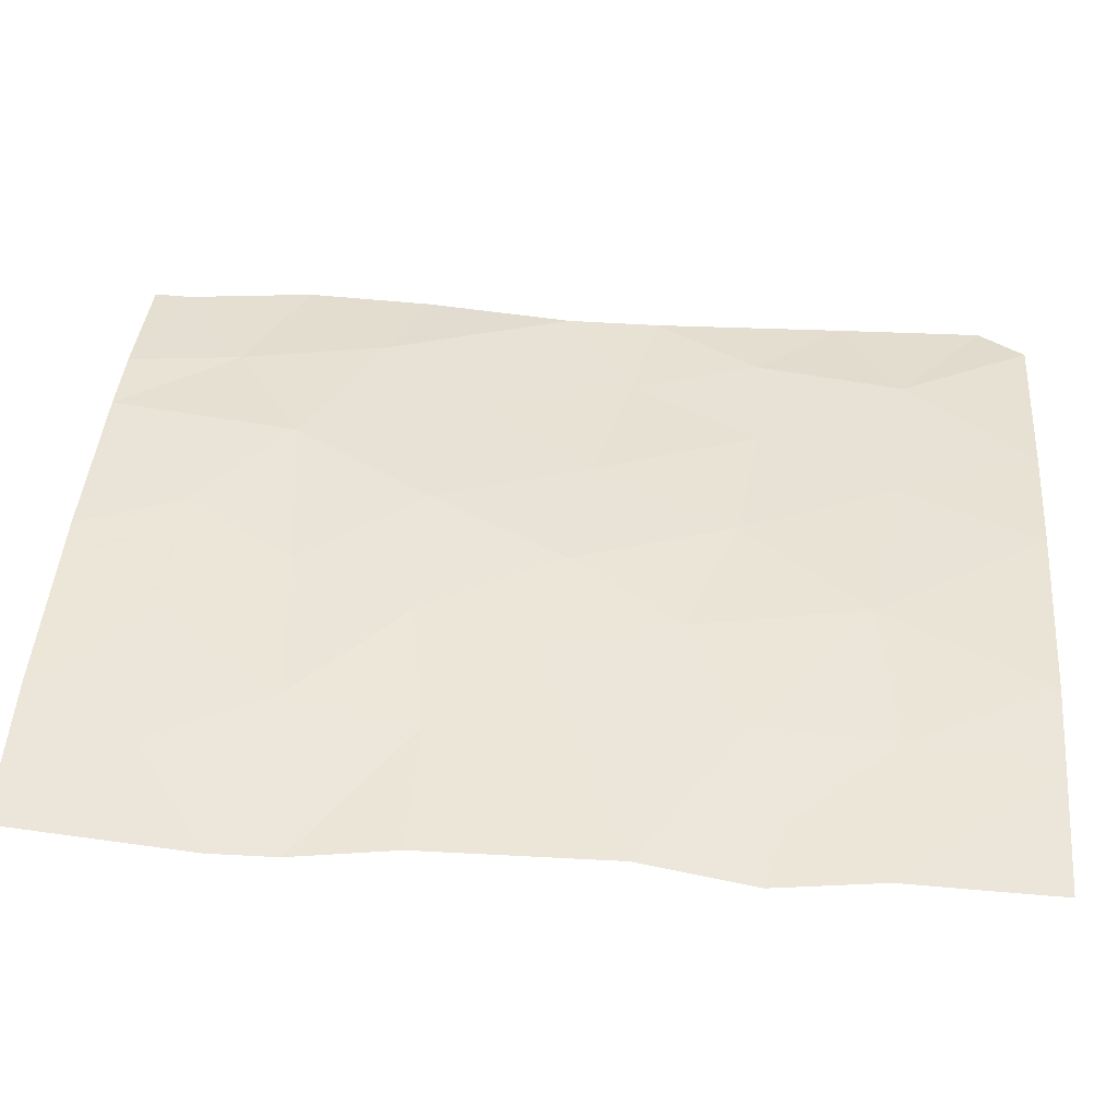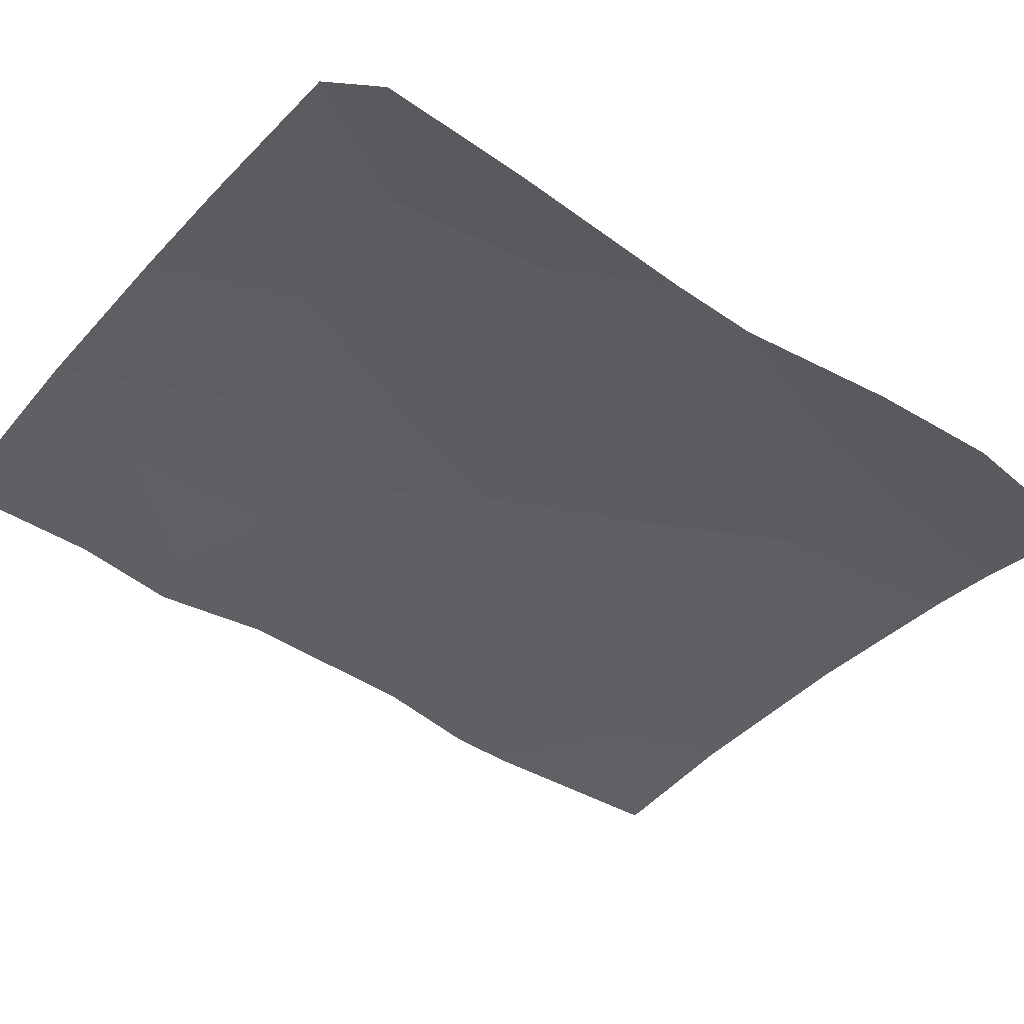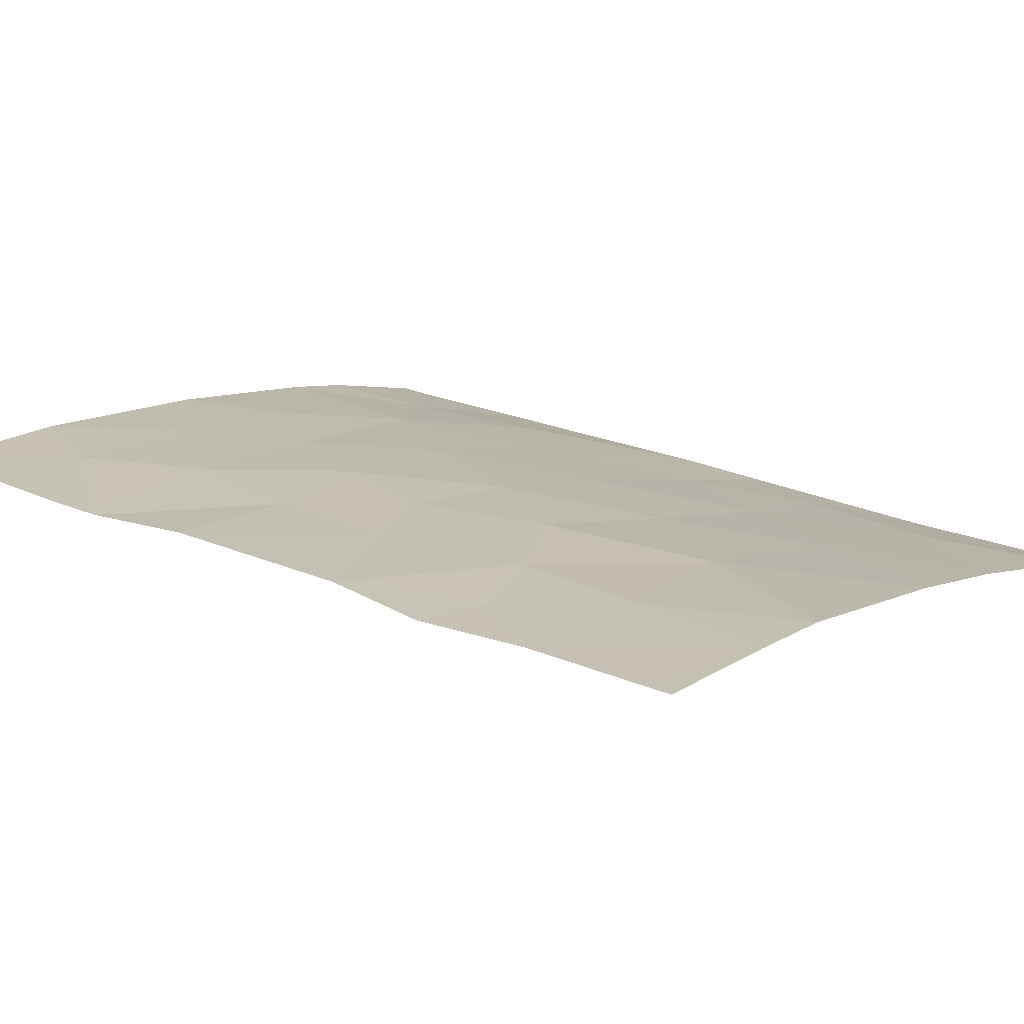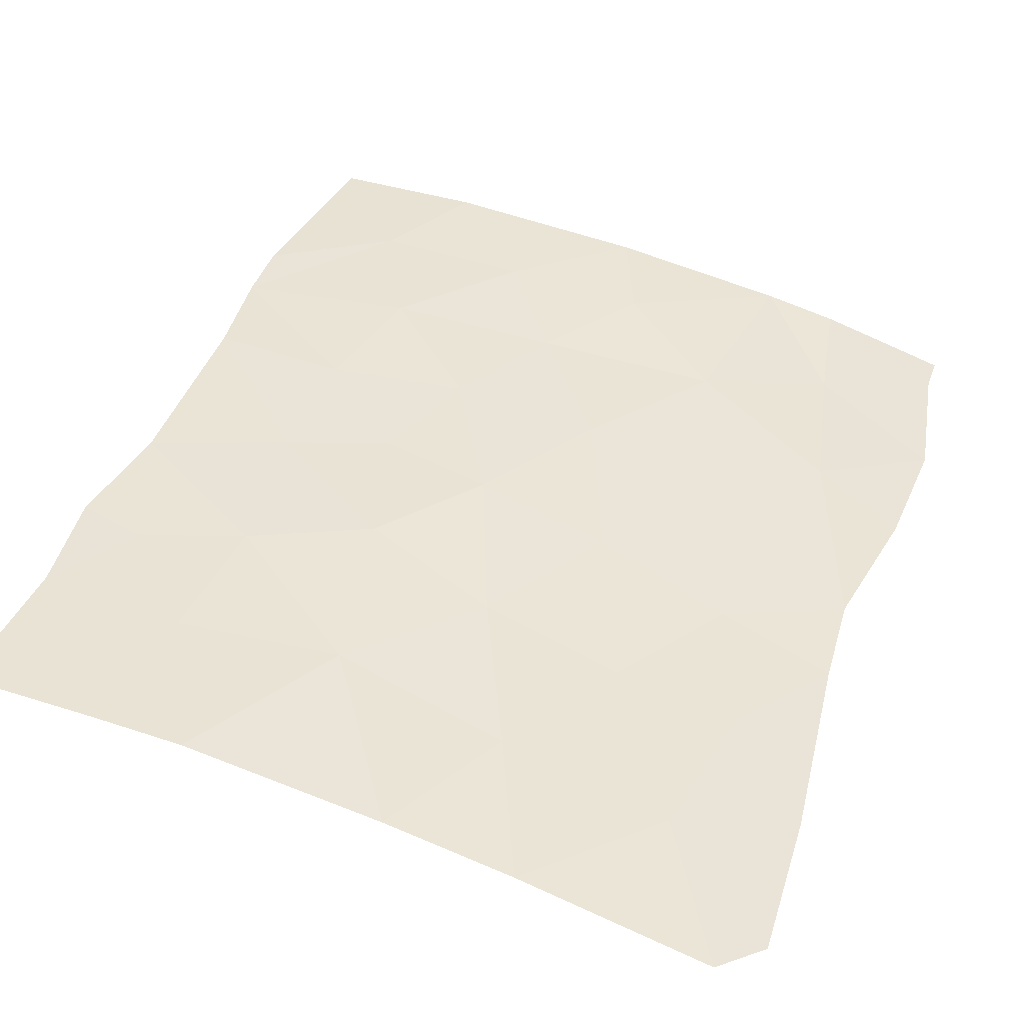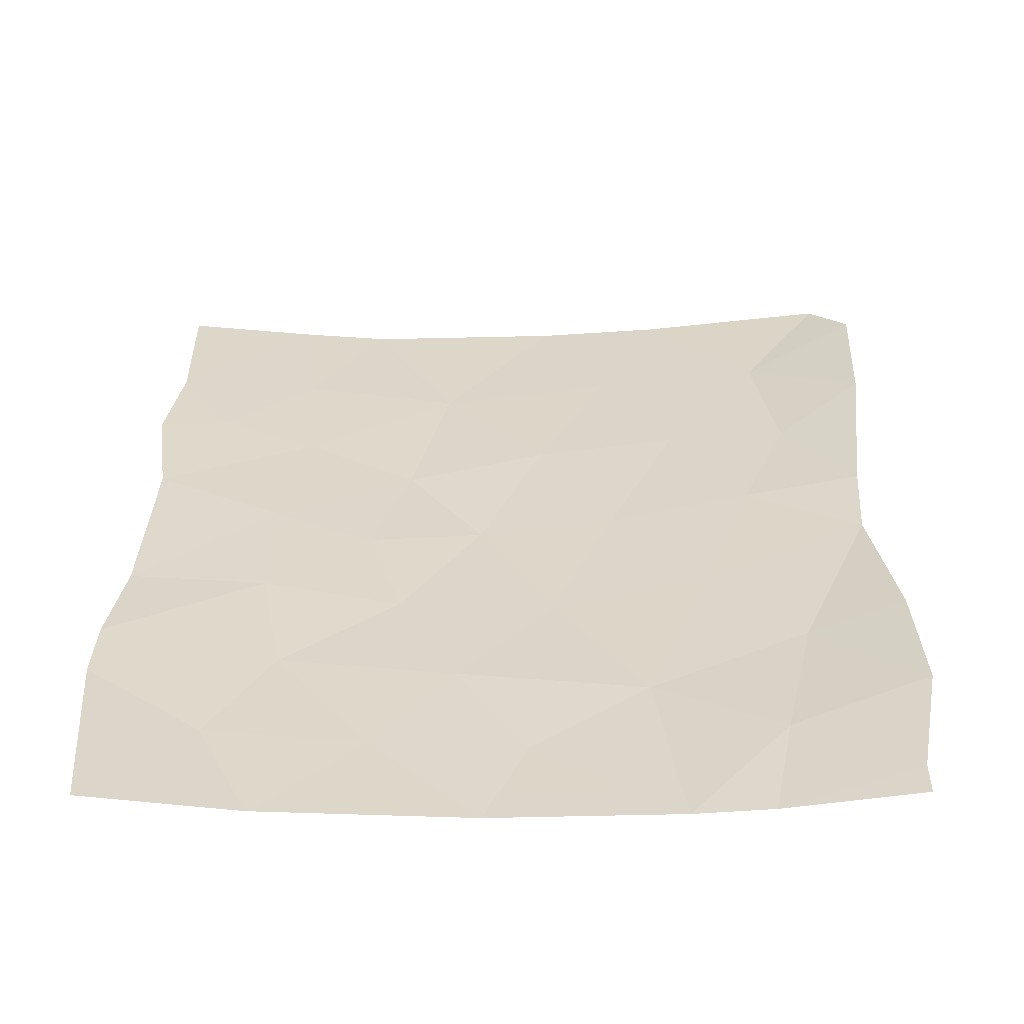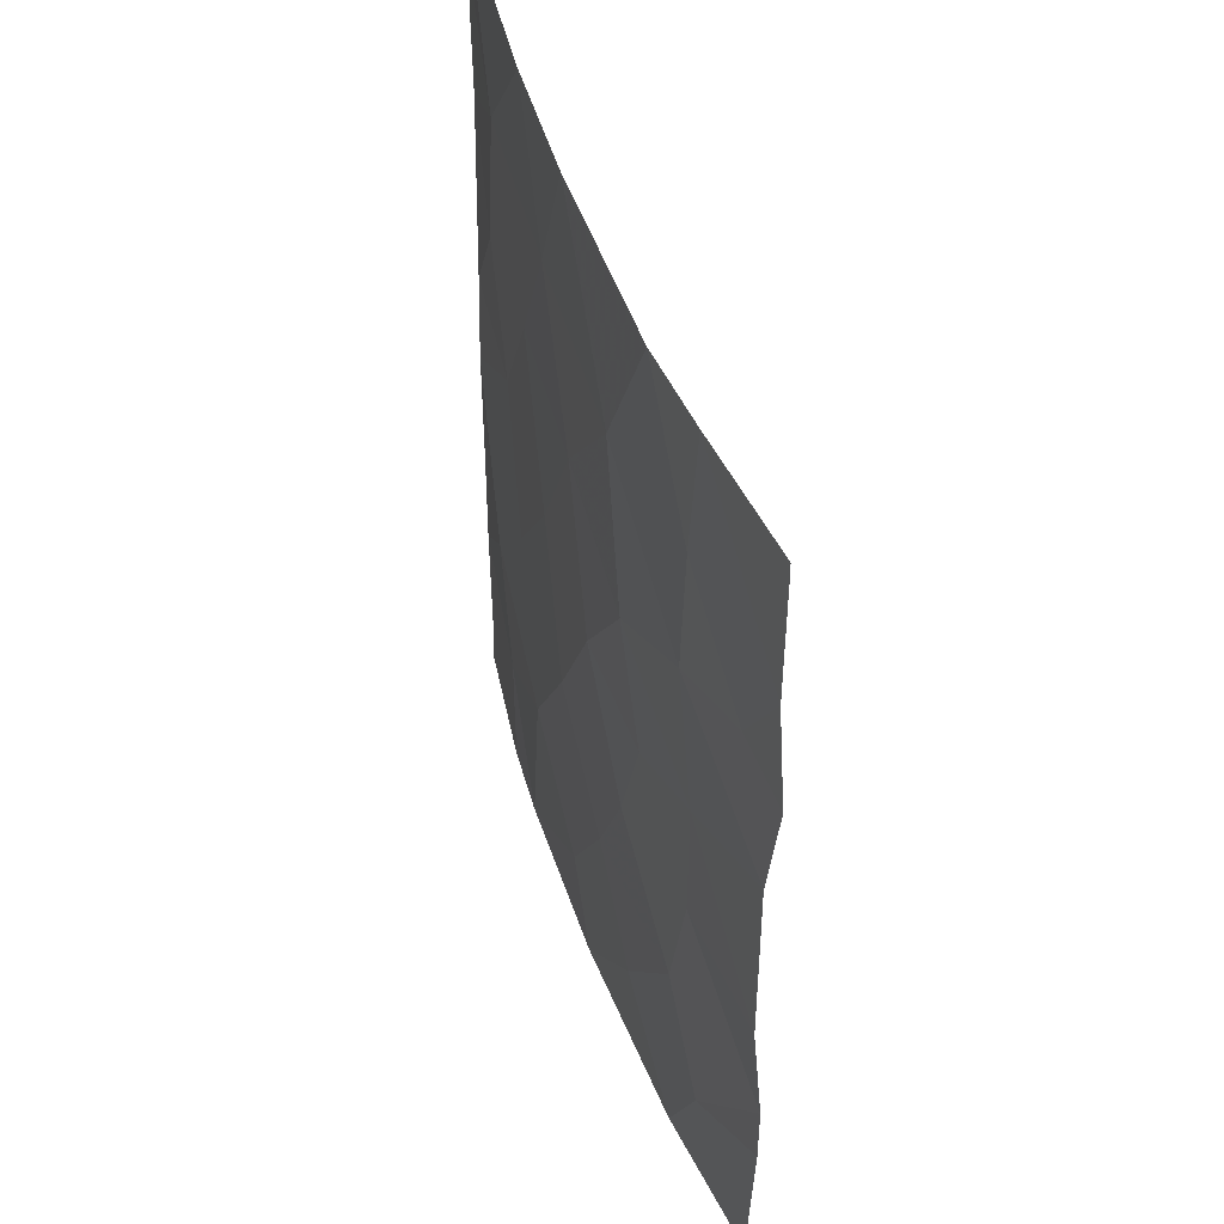
<metadata>
{"format":"obj","ext":"obj","renderer":"f3d","projection":"perspective","resolution":1024,"background":"white","views":[{"elev":51.8,"azim":-85.3,"up":"+Y"},{"elev":-46.5,"azim":53.8,"up":"+Y"},{"elev":20.5,"azim":-51.1,"up":"+Y"},{"elev":40.2,"azim":19.7,"up":"+Y"},{"elev":-59.5,"azim":-7.6,"up":"+Z"},{"elev":49.1,"azim":-117.3,"up":"+Z"}]}
</metadata>
<code>
v 10.09 40.24 46.36
v 3.187 41.38 50
v 1.522 41.44 45.17
v 8.46 40.58 50
v 10.92 40.1 38
v 9.257 40.56 38
v 10.92 40.08 38.47
v 1.499 41.42 48.04
v 2.184 41.39 46.88
v 3.39 41.35 48.17
v 3.164 41.35 42.68
v 5.924 41.14 44.14
v 9.946 40.35 41.38
v 4.915 41.24 42.37
v 4.943 41.25 45.59
v 11.24 39.85 47.45
v 9.809 40.29 48.31
v 4.325 41.31 50
v 6.844 40.91 50
v 5.41 41.16 47.85
v 3.491 41.35 46.39
v 6.723 40.94 46.19
v 8.546 40.57 46.4
v 10.89 40.09 43.76
v 1.314 41.43 46.64
v 11.22 39.96 40.12
v 3.478 41.37 41
v 11.16 39.97 41.79
v 8.306 40.76 38
v 10.86 39.98 50
v 1.459 41.45 49.76
v 1.46 41.45 50
v 5.996 41.12 37.99
v 3.378 41.37 37.99
v 1.436 41.41 38
v 1.226 41.47 40.51
v 11.34 39.82 49.4
v 1.44 41.48 42.69
v 1.258 41.45 41.35
v 10.97 40.02 44.96
v 9.534 40.43 39.47
v 3.18 41.34 44.42
v 7.653 40.75 48.18
v 6.868 41.01 42.33
v 7.66 40.8 44.33
v 8.811 40.57 42.73
v 2.693 41.41 39.46
v 9.461 40.38 44.71
v 6.531 41.05 39.29
v 7.994 40.81 40.47
v 4.461 41.26 43.88
v 4.671 41.26 39.39
v 5.66 41.13 40.78
f 17 30 4
f 6 5 7
f 7 41 6
f 20 18 10
f 11 27 14
f 14 12 51
f 19 18 20
f 3 42 21
f 25 9 8
f 15 20 21
f 25 3 9
f 28 24 13
f 16 37 17
f 10 9 21
f 18 2 10
f 22 15 12
f 31 8 2
f 32 31 2
f 50 13 46
f 41 7 26
f 29 6 41
f 47 35 34
f 36 35 47
f 37 30 17
f 26 28 13
f 3 38 42
f 34 33 52
f 11 39 27
f 27 39 47
f 47 39 36
f 47 34 52
f 52 27 47
f 16 17 1
f 40 16 1
f 8 10 2
f 10 8 9
f 26 13 41
f 15 42 51
f 42 15 21
f 43 17 4
f 22 23 43
f 24 40 48
f 4 19 43
f 20 10 21
f 11 42 38
f 43 19 20
f 17 23 1
f 3 21 9
f 29 41 50
f 45 12 44
f 46 45 44
f 48 1 23
f 1 48 40
f 14 27 53
f 46 24 48
f 53 50 44
f 12 14 44
f 53 44 14
f 46 13 24
f 50 41 13
f 11 38 39
f 33 29 49
f 48 45 46
f 52 49 53
f 17 43 23
f 45 23 22
f 20 15 22
f 50 46 44
f 49 29 50
f 50 53 49
f 22 12 45
f 14 51 11
f 51 42 11
f 15 51 12
f 48 23 45
f 52 33 49
f 22 43 20
f 52 53 27

</code>
